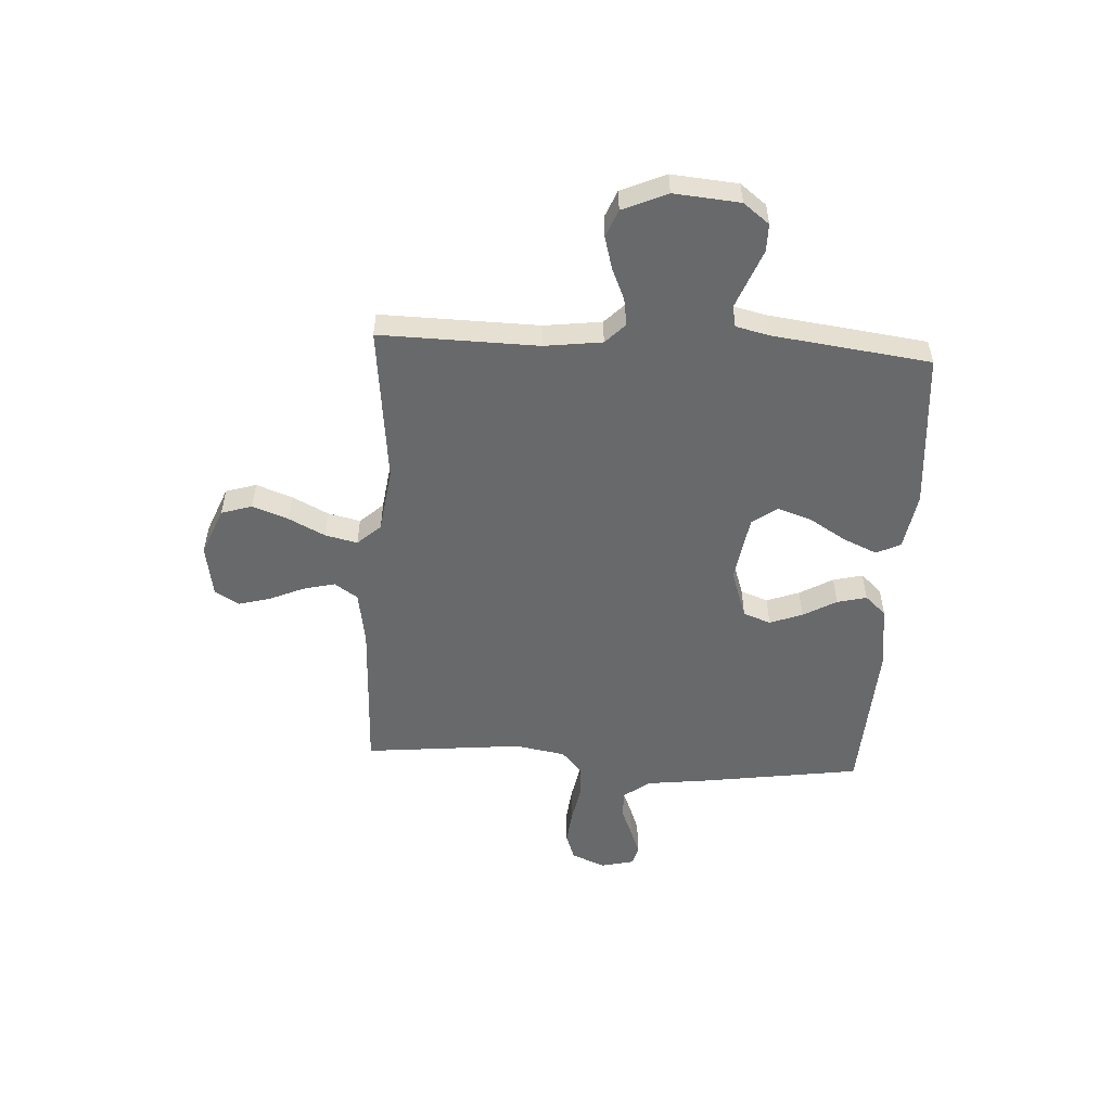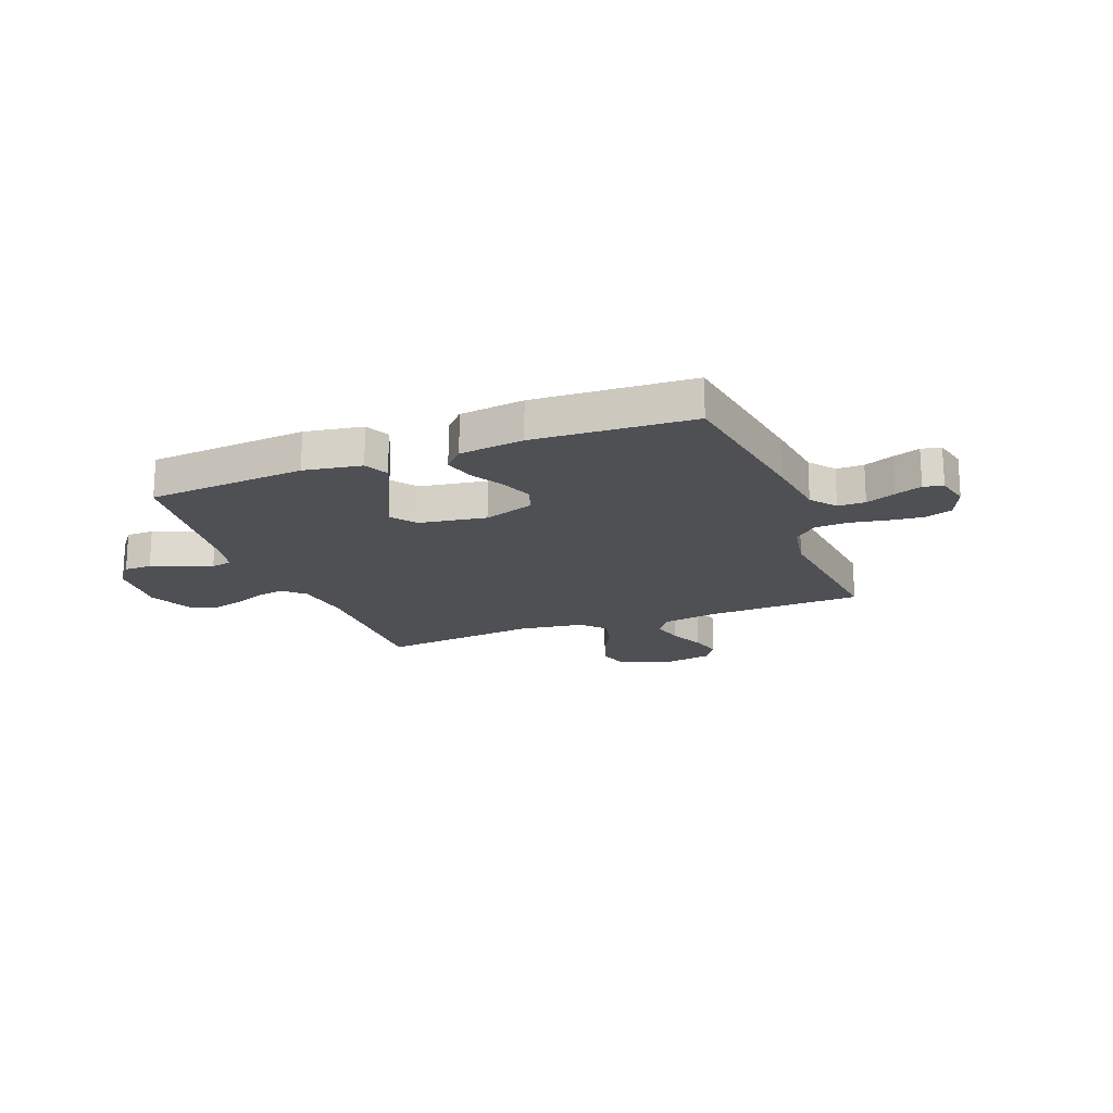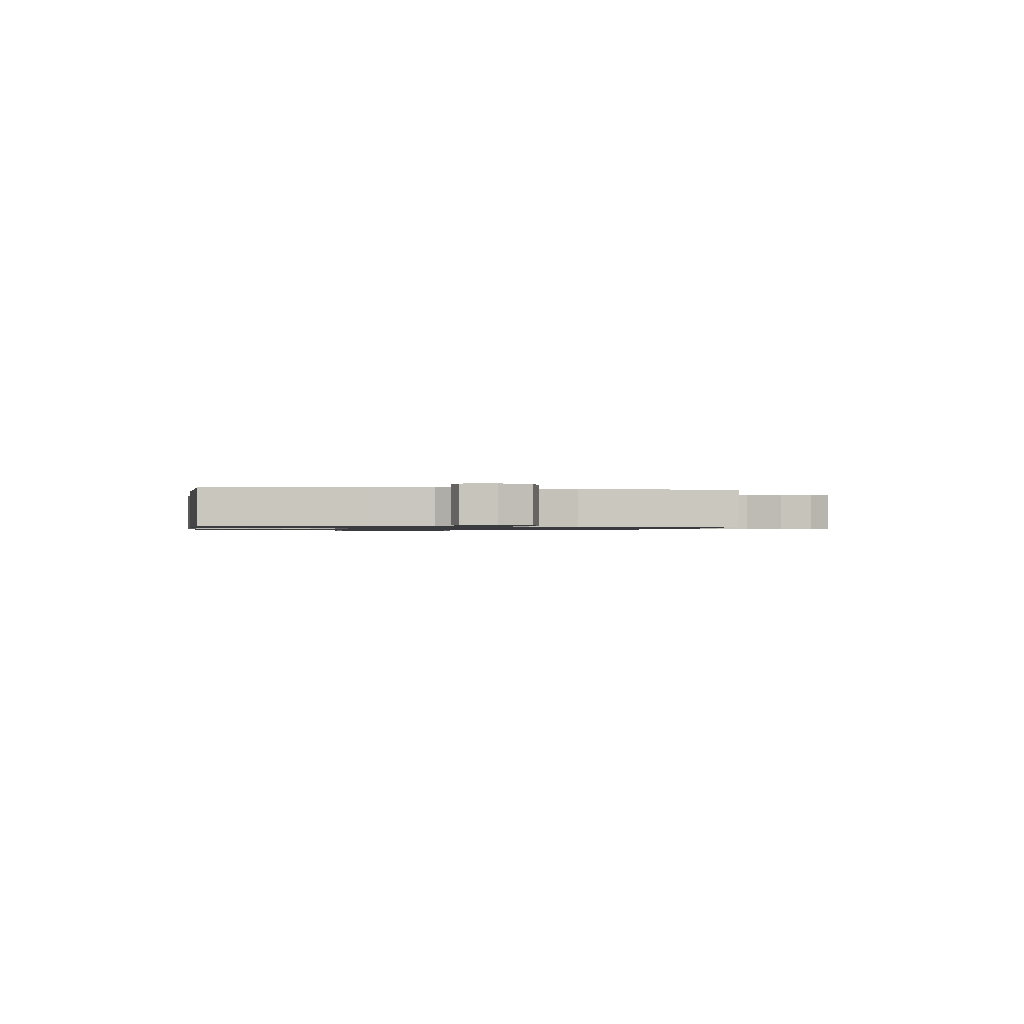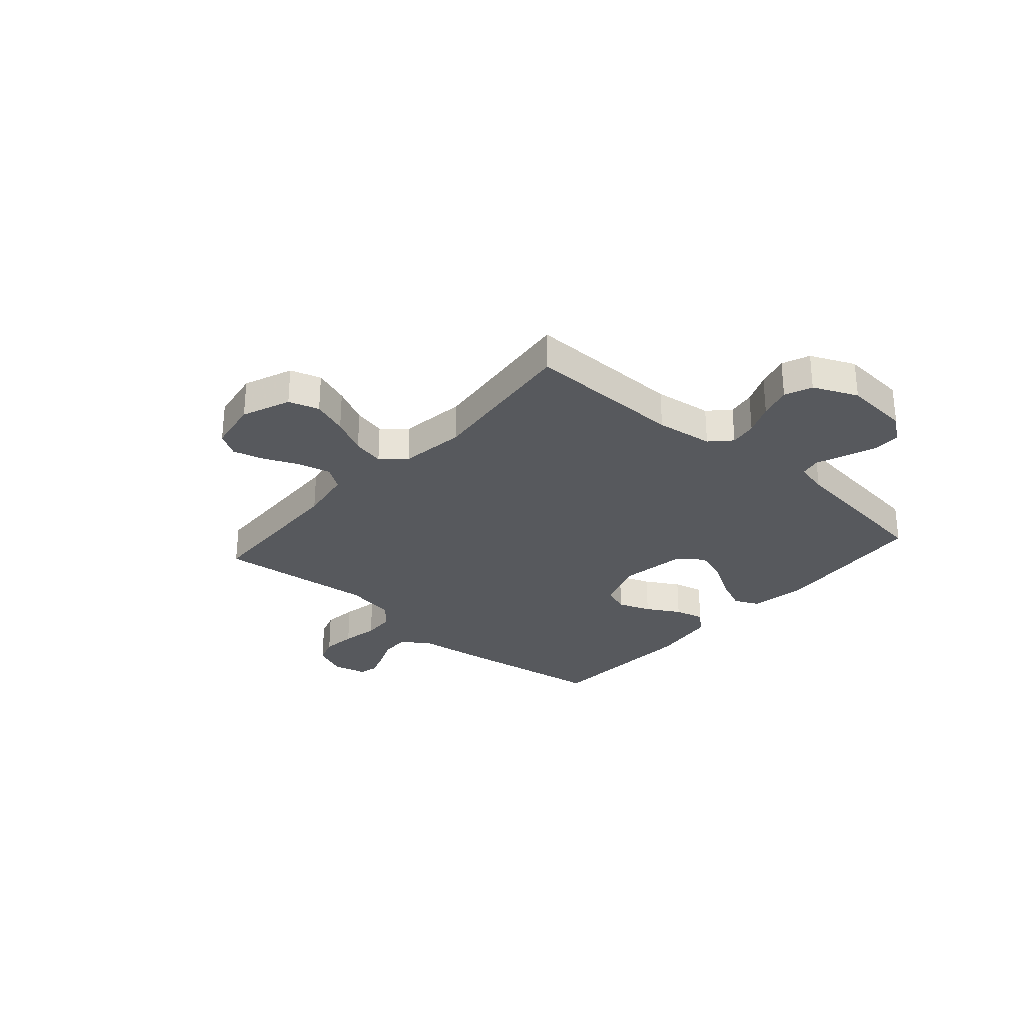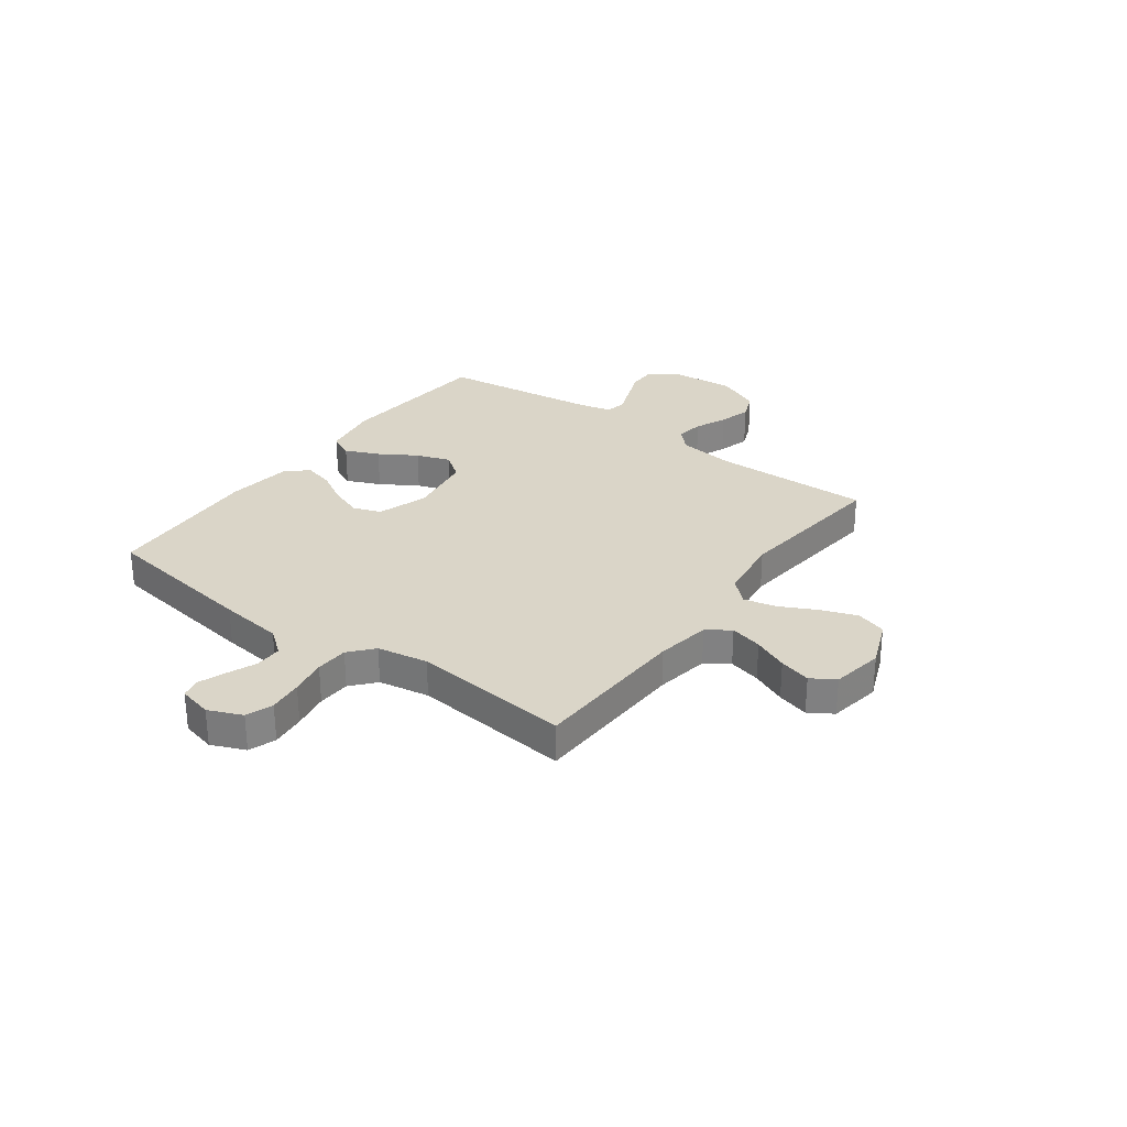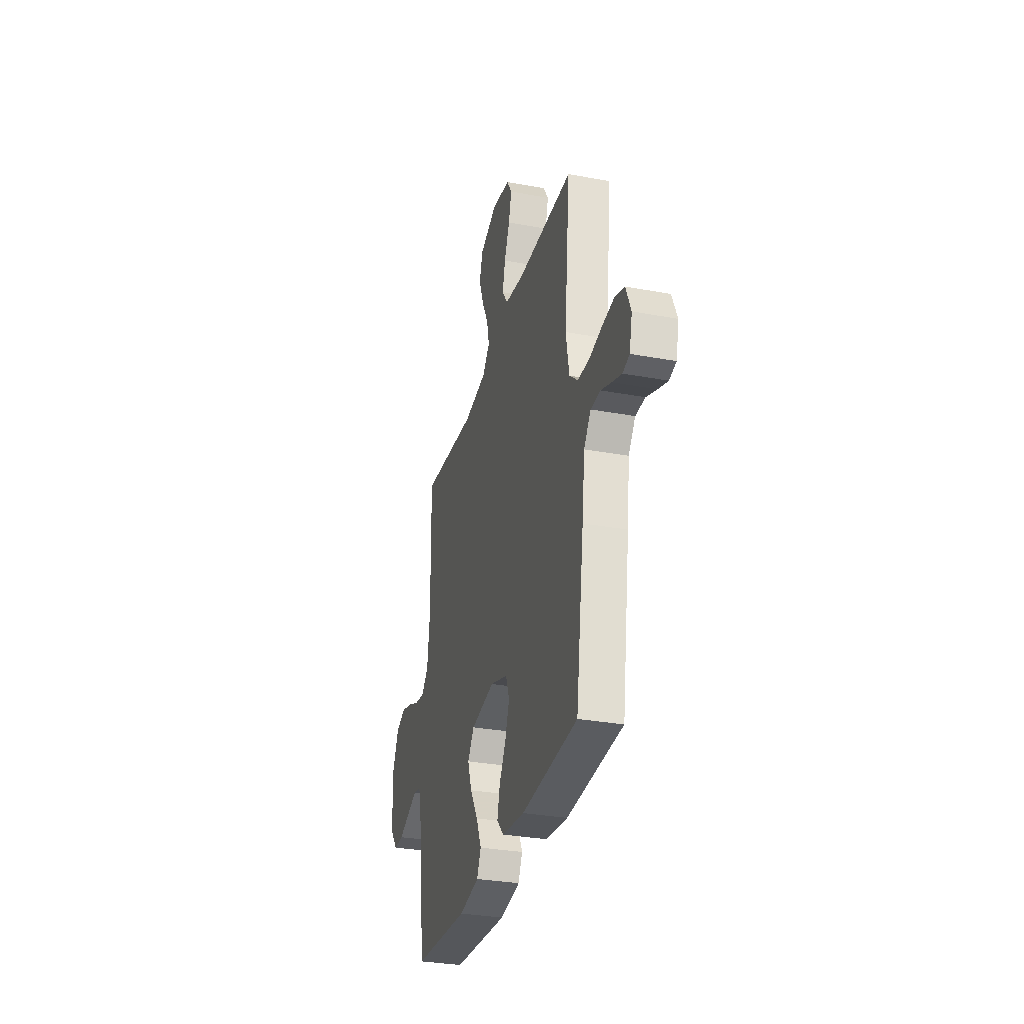
<metadata>
{"format":"obj","ext":"obj","renderer":"f3d","projection":"perspective","resolution":1024,"background":"white","views":[{"elev":-52.6,"azim":86.7,"up":"+Y"},{"elev":-18.6,"azim":-158.9,"up":"+Y"},{"elev":-0.9,"azim":-98.8,"up":"+Y"},{"elev":-29.0,"azim":48.8,"up":"+Y"},{"elev":29.2,"azim":-53.7,"up":"+Y"},{"elev":-31.5,"azim":-104.7,"up":"+Z"}]}
</metadata>
<code>
v -0.5 0.07 -0.5
v -0.544 0.07 -0.2
v -0.559 0.07 -0.079
v -0.596 0.07 -0.031
v -0.648 0.07 -0.031
v -0.704 0.07 -0.054
v -0.755 0.07 -0.073
v -0.792 0.07 -0.064
v -0.807 0.07 0
v -0.78 0.07 0.064
v -0.729 0.07 0.082
v -0.664 0.07 0.075
v -0.594 0.07 0.062
v -0.532 0.07 0.065
v -0.487 0.07 0.104
v -0.47 0.07 0.2
v -0.5 0.07 0.5
v -0.2 0.07 0.511
v -0.097 0.07 0.528
v -0.067 0.07 0.572
v -0.082 0.07 0.633
v -0.111 0.07 0.699
v -0.127 0.07 0.759
v -0.099 0.07 0.804
v 0 0.07 0.821
v 0.092 0.07 0.784
v 0.11 0.07 0.726
v 0.085 0.07 0.658
v 0.05 0.07 0.589
v 0.036 0.07 0.528
v 0.076 0.07 0.484
v 0.2 0.07 0.467
v 0.5 0.07 0.5
v 0.494 0.07 0.2
v 0.508 0.07 0.091
v 0.546 0.07 0.054
v 0.598 0.07 0.062
v 0.658 0.07 0.088
v 0.719 0.07 0.105
v 0.771 0.07 0.084
v 0.808 0.07 0
v 0.797 0.07 -0.125
v 0.759 0.07 -0.174
v 0.707 0.07 -0.174
v 0.648 0.07 -0.151
v 0.594 0.07 -0.13
v 0.554 0.07 -0.138
v 0.539 0.07 -0.2
v 0.5 0.07 -0.5
v 0.2 0.07 -0.525
v 0.091 0.07 -0.507
v 0.069 0.07 -0.461
v 0.097 0.07 -0.397
v 0.14 0.07 -0.327
v 0.162 0.07 -0.263
v 0.127 0.07 -0.215
v 0 0.07 -0.195
v -0.095 0.07 -0.227
v -0.114 0.07 -0.279
v -0.091 0.07 -0.341
v -0.055 0.07 -0.404
v -0.041 0.07 -0.46
v -0.078 0.07 -0.5
v -0.2 0.07 -0.516
v -0.5 0 -0.5
v -0.544 0 -0.2
v -0.559 0 -0.079
v -0.596 0 -0.031
v -0.648 0 -0.031
v -0.704 0 -0.054
v -0.755 0 -0.073
v -0.792 0 -0.064
v -0.807 0 0
v -0.78 0 0.064
v -0.729 0 0.082
v -0.664 0 0.075
v -0.594 0 0.062
v -0.532 0 0.065
v -0.487 0 0.104
v -0.47 0 0.2
v -0.5 0 0.5
v -0.2 0 0.511
v -0.097 0 0.528
v -0.067 0 0.572
v -0.082 0 0.633
v -0.111 0 0.699
v -0.127 0 0.759
v -0.099 0 0.804
v 0 0 0.821
v 0.092 0 0.784
v 0.11 0 0.726
v 0.085 0 0.658
v 0.05 0 0.589
v 0.036 0 0.528
v 0.076 0 0.484
v 0.2 0 0.467
v 0.5 0 0.5
v 0.494 0 0.2
v 0.508 0 0.091
v 0.546 0 0.054
v 0.598 0 0.062
v 0.658 0 0.088
v 0.719 0 0.105
v 0.771 0 0.084
v 0.808 0 0
v 0.797 0 -0.125
v 0.759 0 -0.174
v 0.707 0 -0.174
v 0.648 0 -0.151
v 0.594 0 -0.13
v 0.554 0 -0.138
v 0.539 0 -0.2
v 0.5 0 -0.5
v 0.2 0 -0.525
v 0.091 0 -0.507
v 0.069 0 -0.461
v 0.097 0 -0.397
v 0.14 0 -0.327
v 0.162 0 -0.263
v 0.127 0 -0.215
v 0 0 -0.195
v -0.095 0 -0.227
v -0.114 0 -0.279
v -0.091 0 -0.341
v -0.055 0 -0.404
v -0.041 0 -0.46
v -0.078 0 -0.5
v -0.2 0 -0.516
f 60 61 62 63
f 59 60 63 64
f 51 52 53 54
f 51 54 55
f 48 49 50 51
f 47 48 51 55
f 42 43 44 45
f 42 45 46
f 41 42 46
f 40 41 46 47
f 37 38 39 40
f 36 37 40 47
f 32 33 34
f 31 32 34 35
f 26 27 28 29
f 26 29 30
f 25 26 30
f 24 25 30
f 21 22 23 24
f 20 21 24 30
f 19 20 30 31
f 16 17 18
f 15 16 18 19
f 10 11 12 13
f 8 9 10 13
f 8 13 14
f 5 6 7 8
f 5 8 14
f 4 5 14
f 3 4 14 15
f 59 64 1 2
f 58 59 2 3
f 57 58 3 15
f 56 57 15 19
f 36 47 55 56
f 35 36 56
f 19 31 35 56
f 127 126 125 124
f 128 127 124 123
f 118 117 116 115
f 119 118 115
f 115 114 113 112
f 119 115 112 111
f 109 108 107 106
f 110 109 106
f 110 106 105
f 111 110 105 104
f 104 103 102 101
f 111 104 101 100
f 98 97 96
f 99 98 96 95
f 93 92 91 90
f 94 93 90
f 94 90 89
f 94 89 88
f 88 87 86 85
f 94 88 85 84
f 95 94 84 83
f 82 81 80
f 83 82 80 79
f 77 76 75 74
f 77 74 73 72
f 78 77 72
f 72 71 70 69
f 78 72 69
f 78 69 68
f 79 78 68 67
f 66 65 128 123
f 67 66 123 122
f 79 67 122 121
f 83 79 121 120
f 120 119 111 100
f 120 100 99
f 120 99 95 83
f 1 65 66 2
f 2 66 67 3
f 3 67 68 4
f 4 68 69 5
f 5 69 70 6
f 6 70 71 7
f 7 71 72 8
f 8 72 73 9
f 9 73 74 10
f 10 74 75 11
f 11 75 76 12
f 12 76 77 13
f 13 77 78 14
f 14 78 79 15
f 15 79 80 16
f 16 80 81 17
f 17 81 82 18
f 18 82 83 19
f 19 83 84 20
f 20 84 85 21
f 21 85 86 22
f 22 86 87 23
f 23 87 88 24
f 24 88 89 25
f 25 89 90 26
f 26 90 91 27
f 27 91 92 28
f 28 92 93 29
f 29 93 94 30
f 30 94 95 31
f 31 95 96 32
f 32 96 97 33
f 33 97 98 34
f 34 98 99 35
f 35 99 100 36
f 36 100 101 37
f 37 101 102 38
f 38 102 103 39
f 39 103 104 40
f 40 104 105 41
f 41 105 106 42
f 42 106 107 43
f 43 107 108 44
f 44 108 109 45
f 45 109 110 46
f 46 110 111 47
f 47 111 112 48
f 48 112 113 49
f 49 113 114 50
f 50 114 115 51
f 51 115 116 52
f 52 116 117 53
f 53 117 118 54
f 54 118 119 55
f 55 119 120 56
f 56 120 121 57
f 57 121 122 58
f 58 122 123 59
f 59 123 124 60
f 60 124 125 61
f 61 125 126 62
f 62 126 127 63
f 63 127 128 64
f 64 128 65 1

</code>
